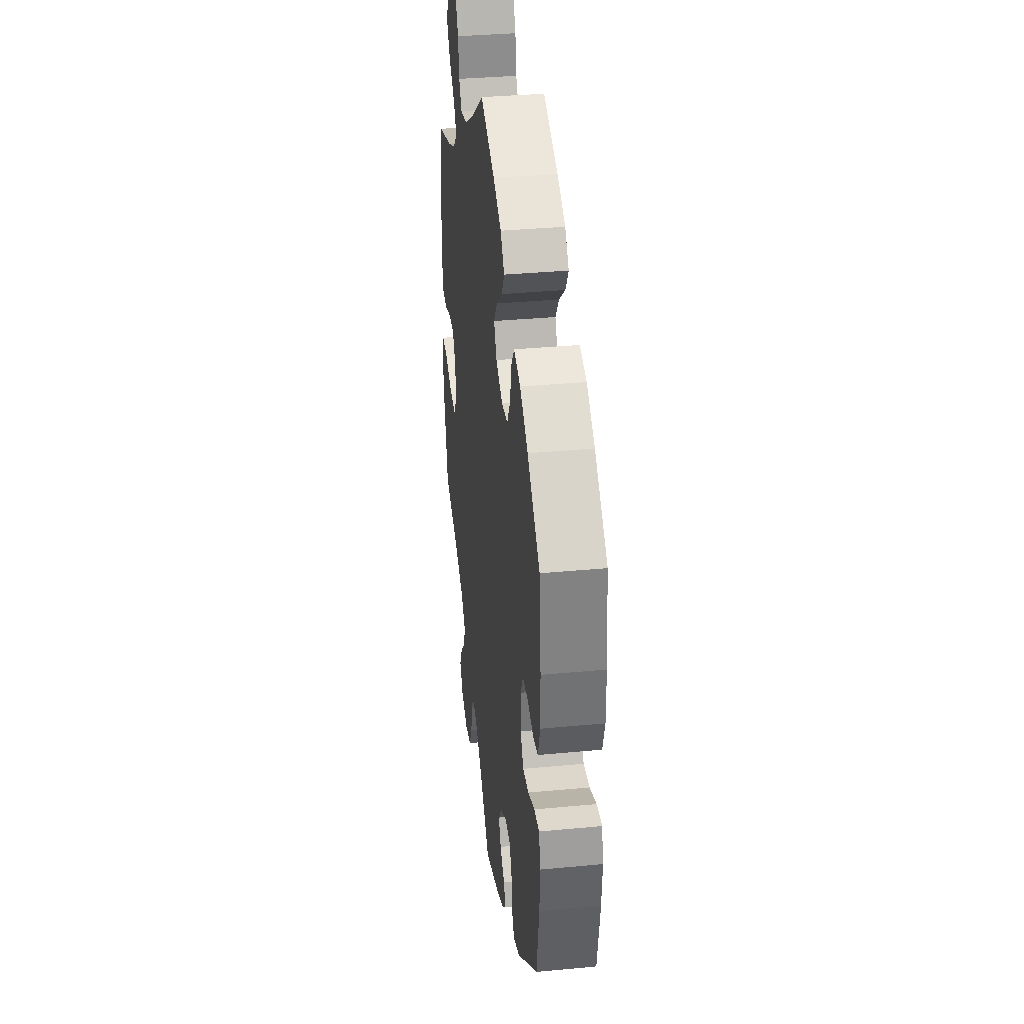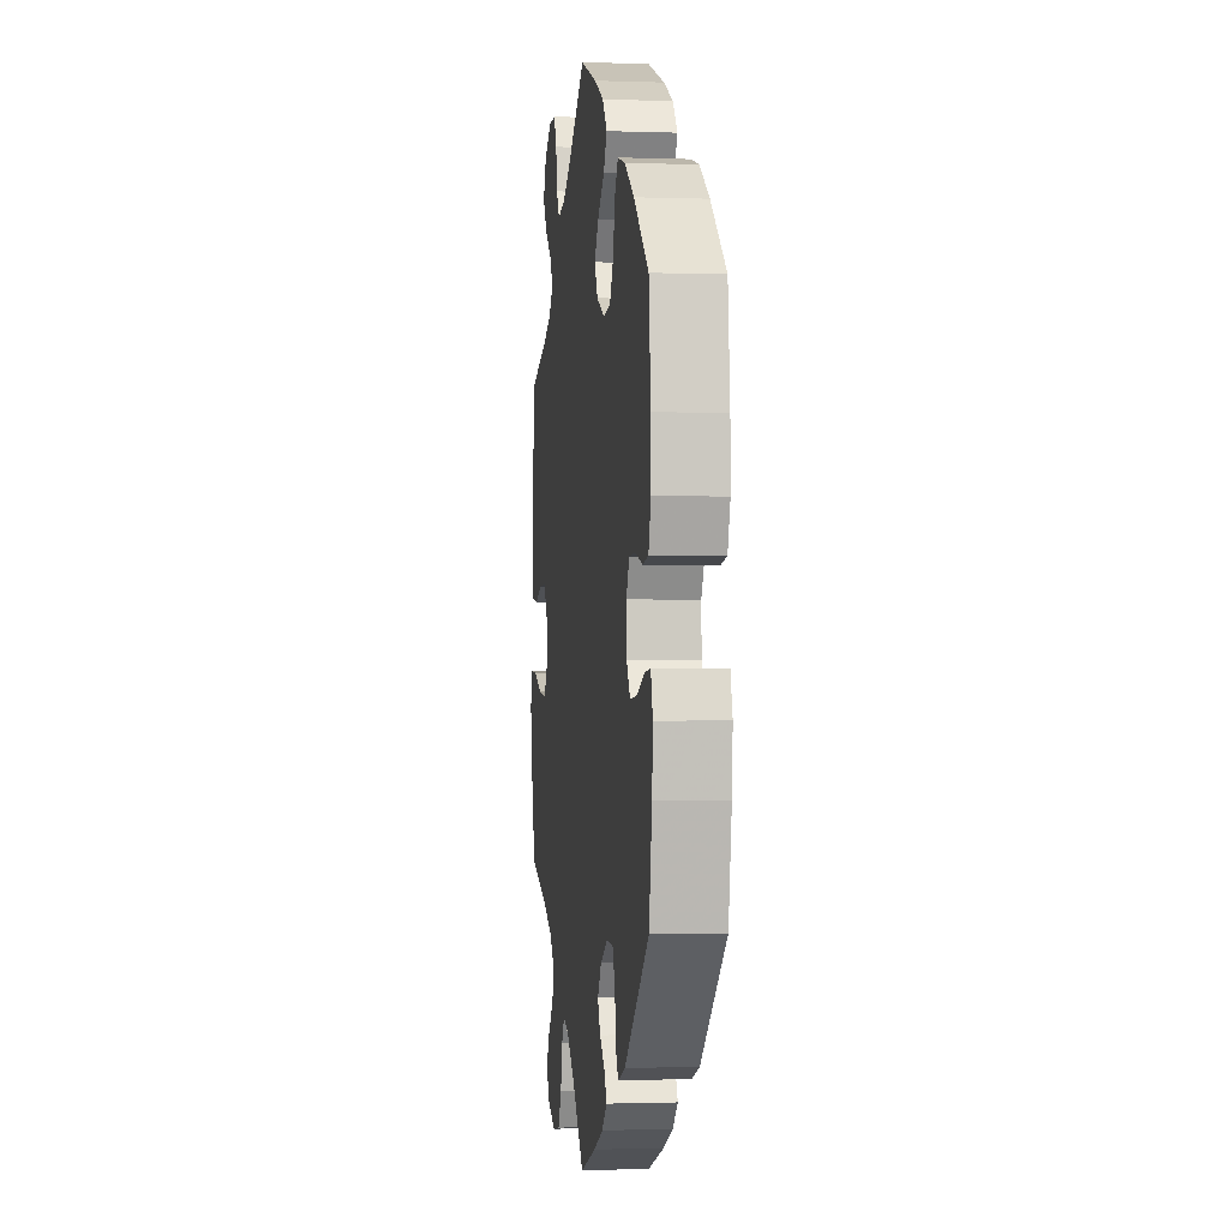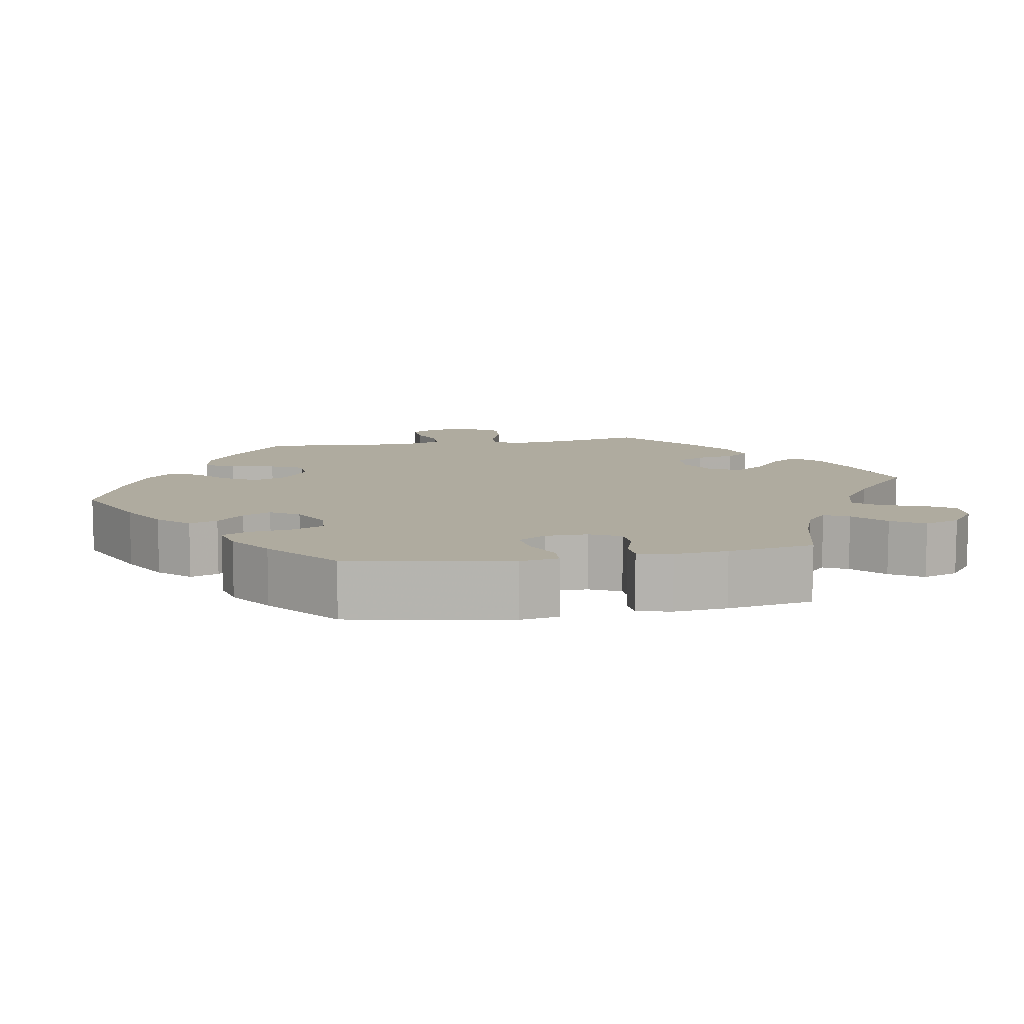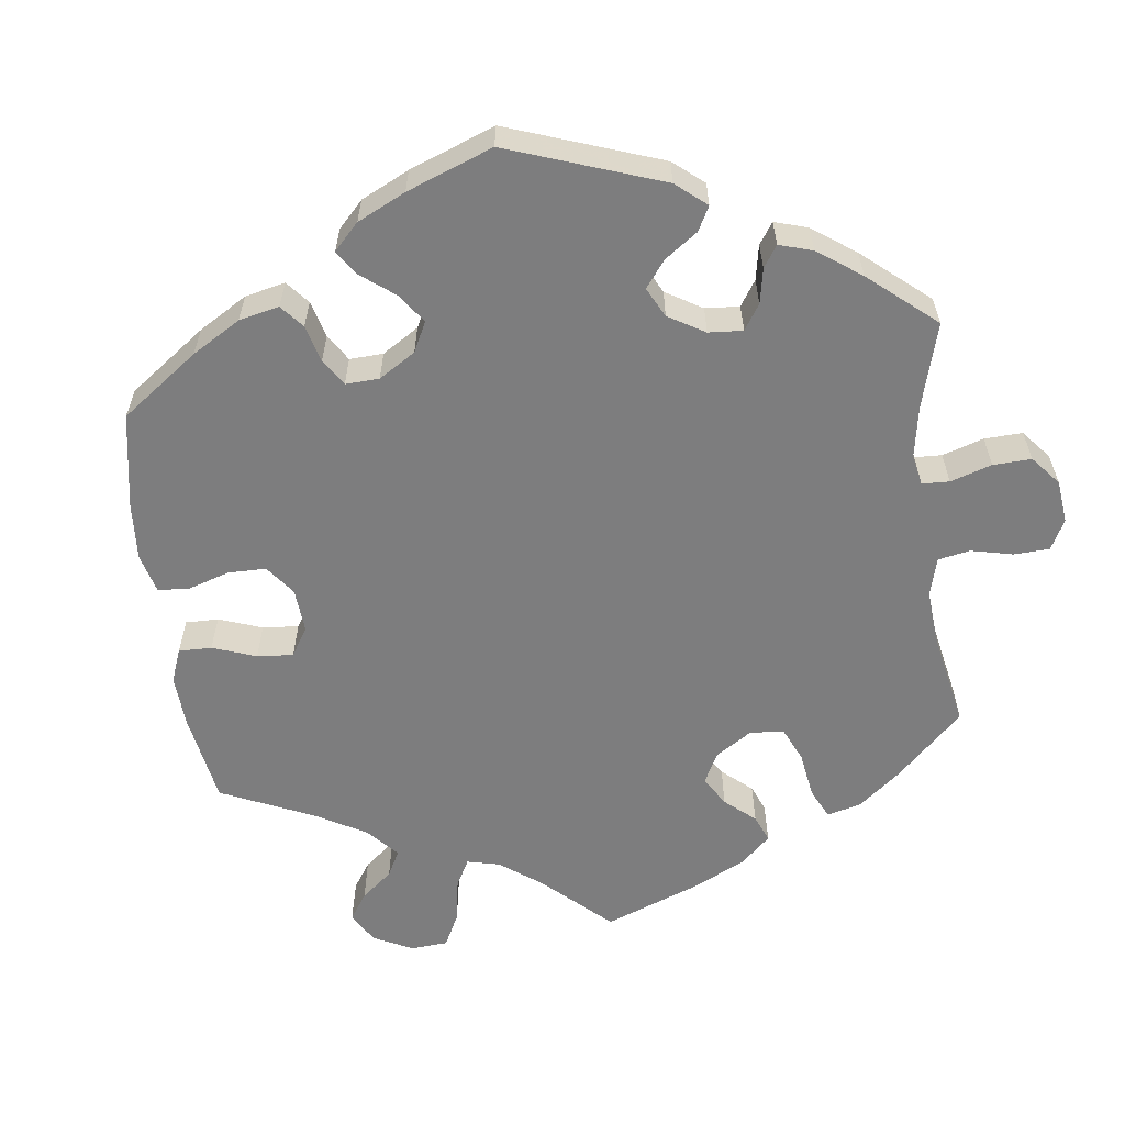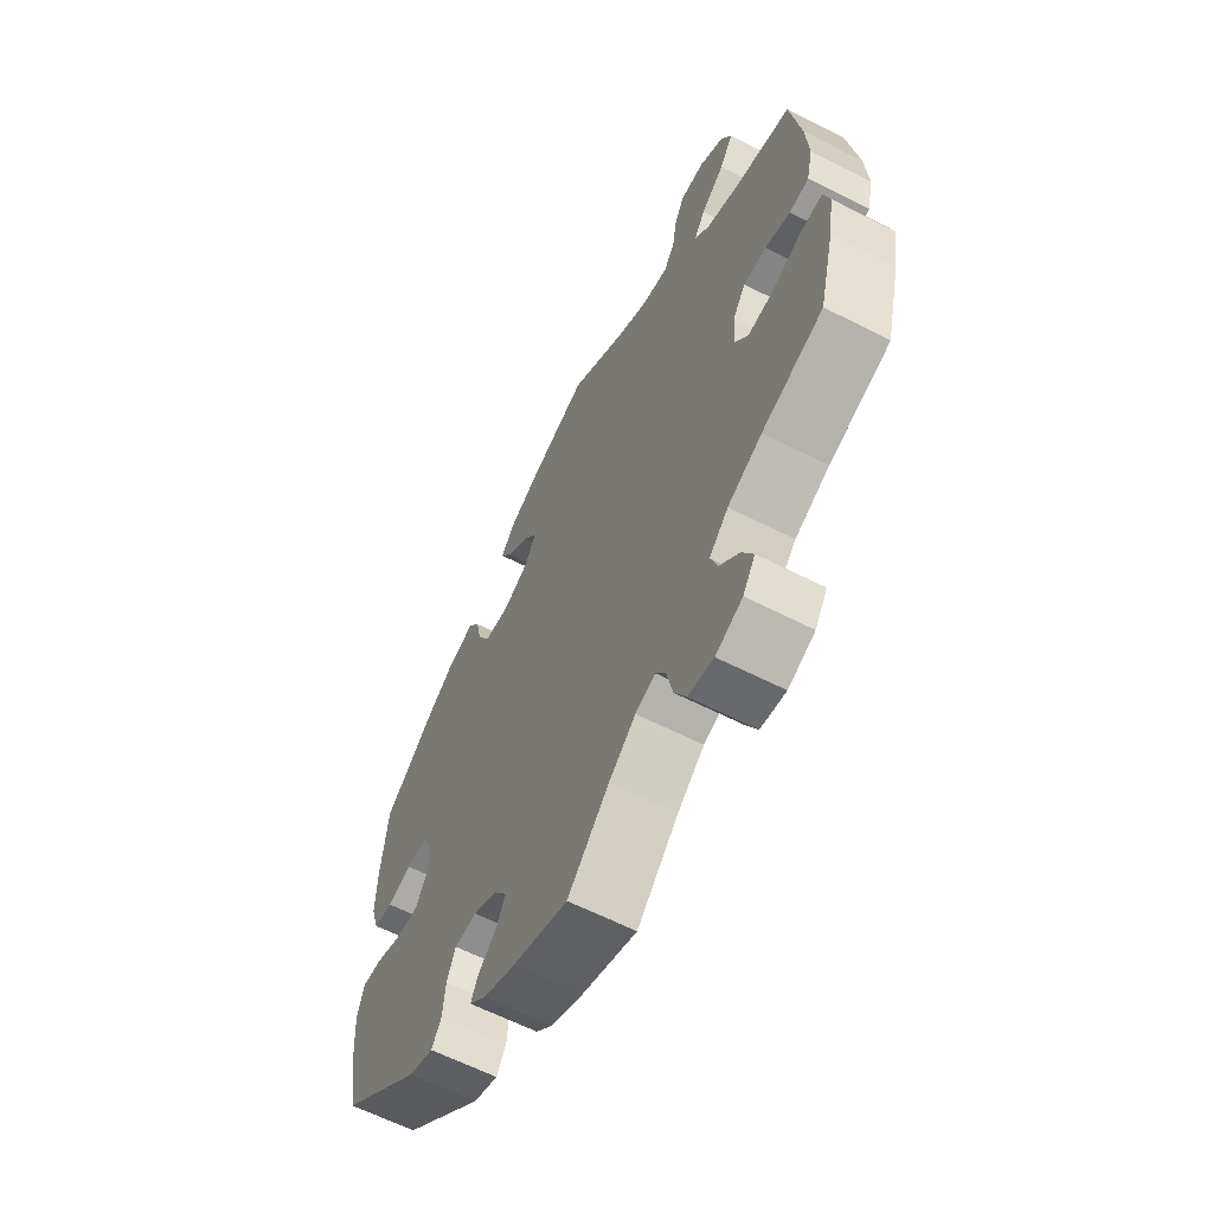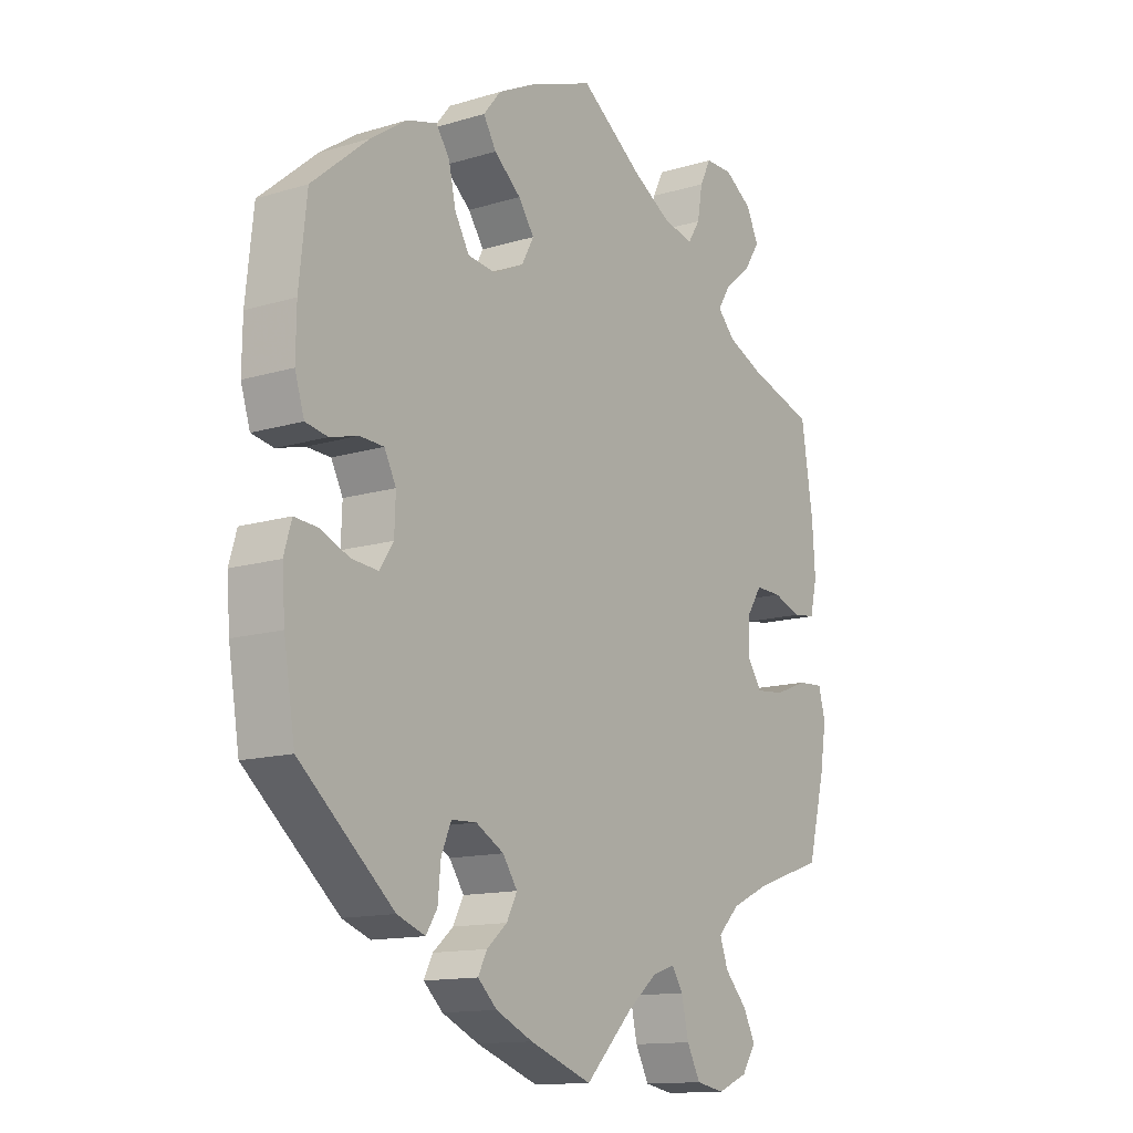
<metadata>
{"format":"obj","ext":"obj","renderer":"f3d","projection":"perspective","resolution":1024,"background":"white","views":[{"elev":35.7,"azim":82.9,"up":"+Z"},{"elev":-1.1,"azim":82.7,"up":"+Z"},{"elev":9.6,"azim":139.9,"up":"+Y"},{"elev":-59.2,"azim":127.2,"up":"+Y"},{"elev":-62.5,"azim":-117.3,"up":"+Z"},{"elev":-13.4,"azim":124.4,"up":"+Z"}]}
</metadata>
<code>
v -0.081 0.07 -0.496
v -0.133 0.07 -0.453
v -0.172 0.07 -0.44
v -0.191 0.07 -0.47
v -0.203 0.07 -0.525
v -0.226 0.07 -0.569
v -0.275 0.07 -0.578
v -0.327 0.07 -0.556
v -0.351 0.07 -0.519
v -0.33 0.07 -0.478
v -0.292 0.07 -0.437
v -0.278 0.07 -0.397
v -0.315 0.07 -0.36
v -0.382 0.07 -0.329
v -0.501 0.07 -0.289
v -0.531 0.07 -0.172
v -0.542 0.07 -0.103
v -0.53 0.07 -0.059
v -0.486 0.07 -0.062
v -0.429 0.07 -0.084
v -0.379 0.07 -0.089
v -0.354 0.07 -0.052
v -0.357 0.07 0.004
v -0.382 0.07 0.042
v -0.427 0.07 0.041
v -0.476 0.07 0.024
v -0.514 0.07 0.029
v -0.526 0.07 0.081
v -0.521 0.07 0.159
v -0.501 0.07 0.289
v -0.388 0.07 0.324
v -0.326 0.07 0.351
v -0.296 0.07 0.383
v -0.318 0.07 0.418
v -0.364 0.07 0.456
v -0.391 0.07 0.497
v -0.37 0.07 0.541
v -0.322 0.07 0.573
v -0.275 0.07 0.573
v -0.256 0.07 0.535
v -0.247 0.07 0.483
v -0.226 0.07 0.45
v -0.174 0.07 0.461
v -0.108 0.07 0.5
v 0 0.07 0.578
v 0.112 0.07 0.536
v 0.174 0.07 0.505
v 0.204 0.07 0.468
v 0.182 0.07 0.431
v 0.136 0.07 0.392
v 0.109 0.07 0.353
v 0.13 0.07 0.314
v 0.182 0.07 0.289
v 0.23 0.07 0.295
v 0.255 0.07 0.338
v 0.267 0.07 0.393
v 0.29 0.07 0.427
v 0.341 0.07 0.413
v 0.403 0.07 0.371
v 0.5 0.07 0.289
v 0.513 0.07 0.166
v 0.514 0.07 0.093
v 0.498 0.07 0.042
v 0.46 0.07 0.035
v 0.412 0.07 0.048
v 0.371 0.07 0.046
v 0.351 0.07 0.007
v 0.353 0.07 -0.049
v 0.377 0.07 -0.085
v 0.422 0.07 -0.081
v 0.473 0.07 -0.06
v 0.512 0.07 -0.057
v 0.525 0.07 -0.102
v 0.52 0.07 -0.171
v 0.501 0.07 -0.288
v 0.34 0.07 -0.426
v 0.292 0.07 -0.444
v 0.273 0.07 -0.414
v 0.268 0.07 -0.362
v 0.251 0.07 -0.322
v 0.208 0.07 -0.32
v 0.16 0.07 -0.347
v 0.135 0.07 -0.384
v 0.153 0.07 -0.419
v 0.188 0.07 -0.449
v 0.203 0.07 -0.479
v 0.17 0.07 -0.51
v 0.107 0.07 -0.539
v 0 0.07 -0.578
v -0.081 0 -0.496
v -0.133 0 -0.453
v -0.172 0 -0.44
v -0.191 0 -0.47
v -0.203 0 -0.525
v -0.226 0 -0.569
v -0.275 0 -0.578
v -0.327 0 -0.556
v -0.351 0 -0.519
v -0.33 0 -0.478
v -0.292 0 -0.437
v -0.278 0 -0.397
v -0.315 0 -0.36
v -0.382 0 -0.329
v -0.501 0 -0.289
v -0.531 0 -0.172
v -0.542 0 -0.103
v -0.53 0 -0.059
v -0.486 0 -0.062
v -0.429 0 -0.084
v -0.379 0 -0.089
v -0.354 0 -0.052
v -0.357 0 0.004
v -0.382 0 0.042
v -0.427 0 0.041
v -0.476 0 0.024
v -0.514 0 0.029
v -0.526 0 0.081
v -0.521 0 0.159
v -0.501 0 0.289
v -0.388 0 0.324
v -0.326 0 0.351
v -0.296 0 0.383
v -0.318 0 0.418
v -0.364 0 0.456
v -0.391 0 0.497
v -0.37 0 0.541
v -0.322 0 0.573
v -0.275 0 0.573
v -0.256 0 0.535
v -0.247 0 0.483
v -0.226 0 0.45
v -0.174 0 0.461
v -0.108 0 0.5
v 0 0 0.578
v 0.112 0 0.536
v 0.174 0 0.505
v 0.204 0 0.468
v 0.182 0 0.431
v 0.136 0 0.392
v 0.109 0 0.353
v 0.13 0 0.314
v 0.182 0 0.289
v 0.23 0 0.295
v 0.255 0 0.338
v 0.267 0 0.393
v 0.29 0 0.427
v 0.341 0 0.413
v 0.403 0 0.371
v 0.5 0 0.289
v 0.513 0 0.166
v 0.514 0 0.093
v 0.498 0 0.042
v 0.46 0 0.035
v 0.412 0 0.048
v 0.371 0 0.046
v 0.351 0 0.007
v 0.353 0 -0.049
v 0.377 0 -0.085
v 0.422 0 -0.081
v 0.473 0 -0.06
v 0.512 0 -0.057
v 0.525 0 -0.102
v 0.52 0 -0.171
v 0.501 0 -0.288
v 0.34 0 -0.426
v 0.292 0 -0.444
v 0.273 0 -0.414
v 0.268 0 -0.362
v 0.251 0 -0.322
v 0.208 0 -0.32
v 0.16 0 -0.347
v 0.135 0 -0.384
v 0.153 0 -0.419
v 0.188 0 -0.449
v 0.203 0 -0.479
v 0.17 0 -0.51
v 0.107 0 -0.539
v 0 0 -0.578
f 88 89 1
f 87 88 1 2
f 84 85 86 87
f 83 84 87 2
f 82 83 2 3
f 81 82 3
f 76 77 78 79
f 76 79 80
f 75 76 80
f 74 75 80 81
f 70 71 72 73
f 69 70 73 74
f 62 63 64 65
f 62 65 66
f 61 62 66
f 60 61 66
f 59 60 66
f 58 59 66 67
f 55 56 57 58
f 54 55 58 67
f 47 48 49 50
f 47 50 51
f 44 45 46 47
f 43 44 47 51
f 42 43 51 52
f 38 39 40 41
f 38 41 42
f 37 38 42
f 34 35 36 37
f 33 34 37 42
f 32 33 42 52
f 28 29 30 31
f 25 26 27 28
f 24 25 28 31
f 23 24 31 32
f 17 18 19 20
f 17 20 21
f 14 15 16 17
f 13 14 17 21
f 12 13 21 22
f 8 9 10 11
f 8 11 12
f 7 8 12
f 4 5 6 7
f 3 4 7 12
f 69 74 81 3
f 53 54 67 68
f 32 52 53 68
f 23 32 68 69
f 22 23 69
f 3 12 22 69
f 90 178 177
f 91 90 177 176
f 176 175 174 173
f 91 176 173 172
f 92 91 172 171
f 92 171 170
f 168 167 166 165
f 169 168 165
f 169 165 164
f 170 169 164 163
f 162 161 160 159
f 163 162 159 158
f 154 153 152 151
f 155 154 151
f 155 151 150
f 155 150 149
f 155 149 148
f 156 155 148 147
f 147 146 145 144
f 156 147 144 143
f 139 138 137 136
f 140 139 136
f 136 135 134 133
f 140 136 133 132
f 141 140 132 131
f 130 129 128 127
f 131 130 127
f 131 127 126
f 126 125 124 123
f 131 126 123 122
f 141 131 122 121
f 120 119 118 117
f 117 116 115 114
f 120 117 114 113
f 121 120 113 112
f 109 108 107 106
f 110 109 106
f 106 105 104 103
f 110 106 103 102
f 111 110 102 101
f 100 99 98 97
f 101 100 97
f 101 97 96
f 96 95 94 93
f 101 96 93 92
f 92 170 163 158
f 157 156 143 142
f 157 142 141 121
f 158 157 121 112
f 158 112 111
f 158 111 101 92
f 1 90 91 2
f 2 91 92 3
f 3 92 93 4
f 4 93 94 5
f 5 94 95 6
f 6 95 96 7
f 7 96 97 8
f 8 97 98 9
f 9 98 99 10
f 10 99 100 11
f 11 100 101 12
f 12 101 102 13
f 13 102 103 14
f 14 103 104 15
f 15 104 105 16
f 16 105 106 17
f 17 106 107 18
f 18 107 108 19
f 19 108 109 20
f 20 109 110 21
f 21 110 111 22
f 22 111 112 23
f 23 112 113 24
f 24 113 114 25
f 25 114 115 26
f 26 115 116 27
f 27 116 117 28
f 28 117 118 29
f 29 118 119 30
f 30 119 120 31
f 31 120 121 32
f 32 121 122 33
f 33 122 123 34
f 34 123 124 35
f 35 124 125 36
f 36 125 126 37
f 37 126 127 38
f 38 127 128 39
f 39 128 129 40
f 40 129 130 41
f 41 130 131 42
f 42 131 132 43
f 43 132 133 44
f 44 133 134 45
f 45 134 135 46
f 46 135 136 47
f 47 136 137 48
f 48 137 138 49
f 49 138 139 50
f 50 139 140 51
f 51 140 141 52
f 52 141 142 53
f 53 142 143 54
f 54 143 144 55
f 55 144 145 56
f 56 145 146 57
f 57 146 147 58
f 58 147 148 59
f 59 148 149 60
f 60 149 150 61
f 61 150 151 62
f 62 151 152 63
f 63 152 153 64
f 64 153 154 65
f 65 154 155 66
f 66 155 156 67
f 67 156 157 68
f 68 157 158 69
f 69 158 159 70
f 70 159 160 71
f 71 160 161 72
f 72 161 162 73
f 73 162 163 74
f 74 163 164 75
f 75 164 165 76
f 76 165 166 77
f 77 166 167 78
f 78 167 168 79
f 79 168 169 80
f 80 169 170 81
f 81 170 171 82
f 82 171 172 83
f 83 172 173 84
f 84 173 174 85
f 85 174 175 86
f 86 175 176 87
f 87 176 177 88
f 88 177 178 89
f 89 178 90 1

</code>
